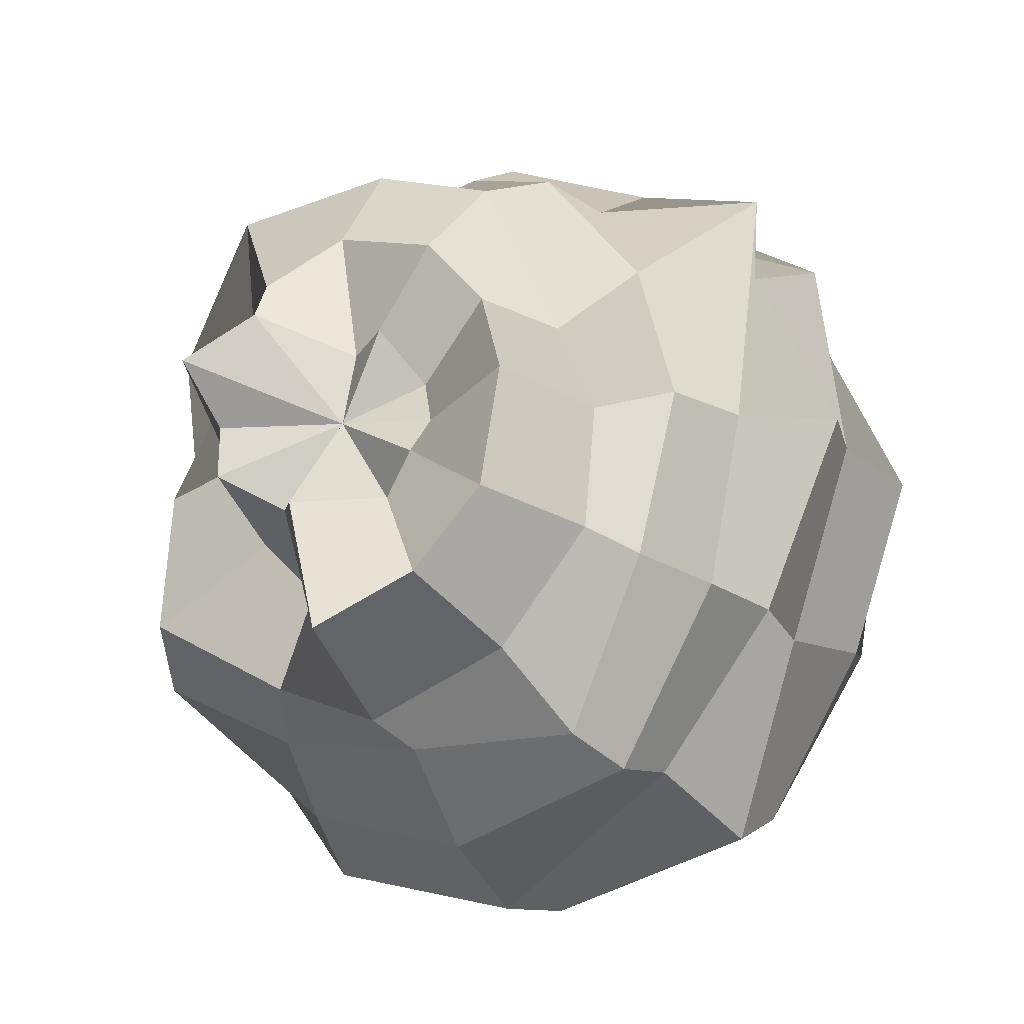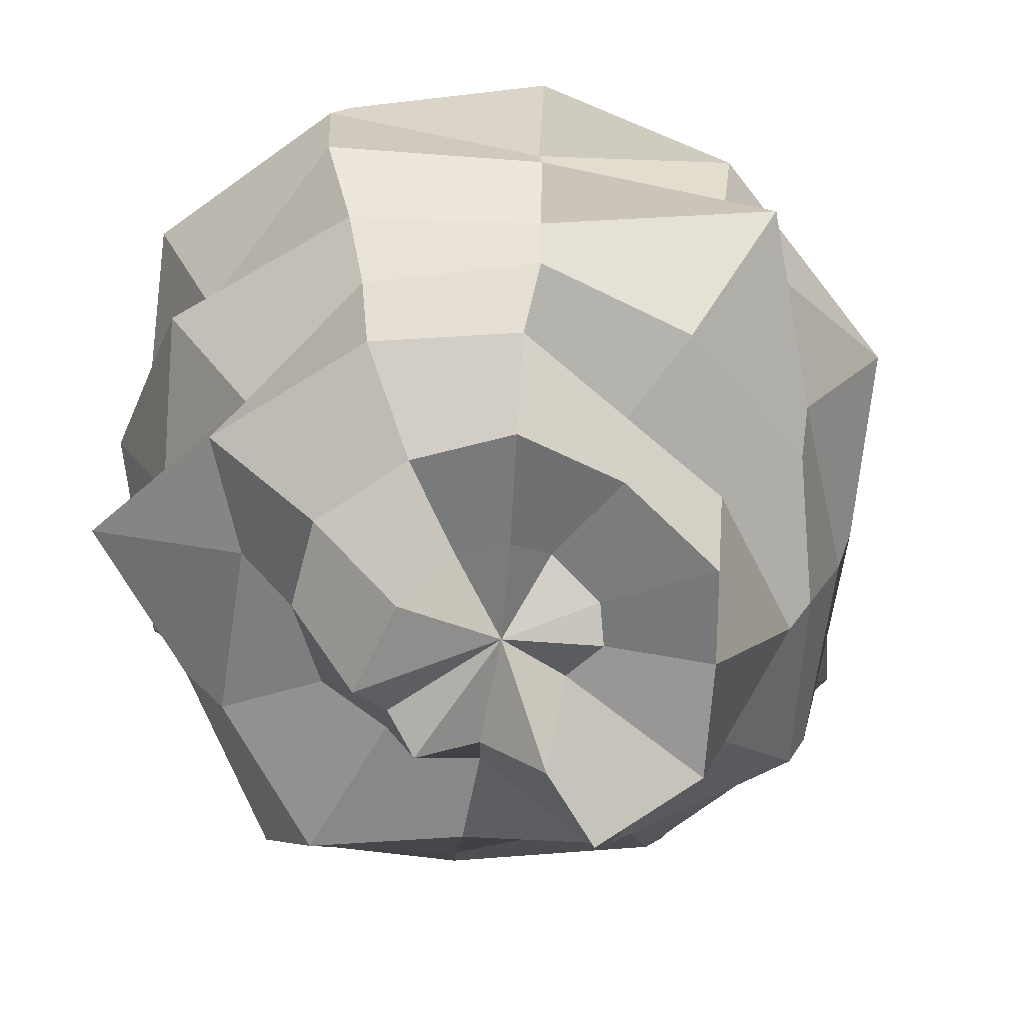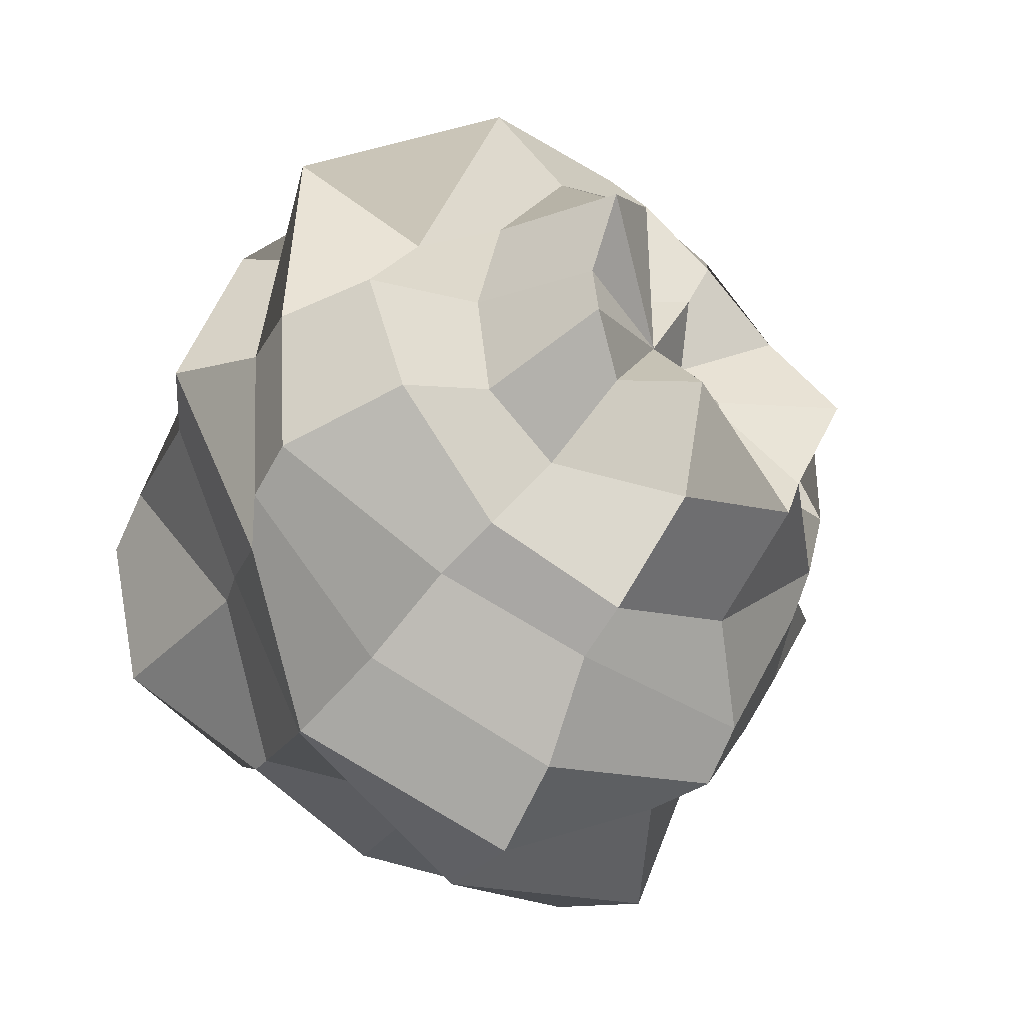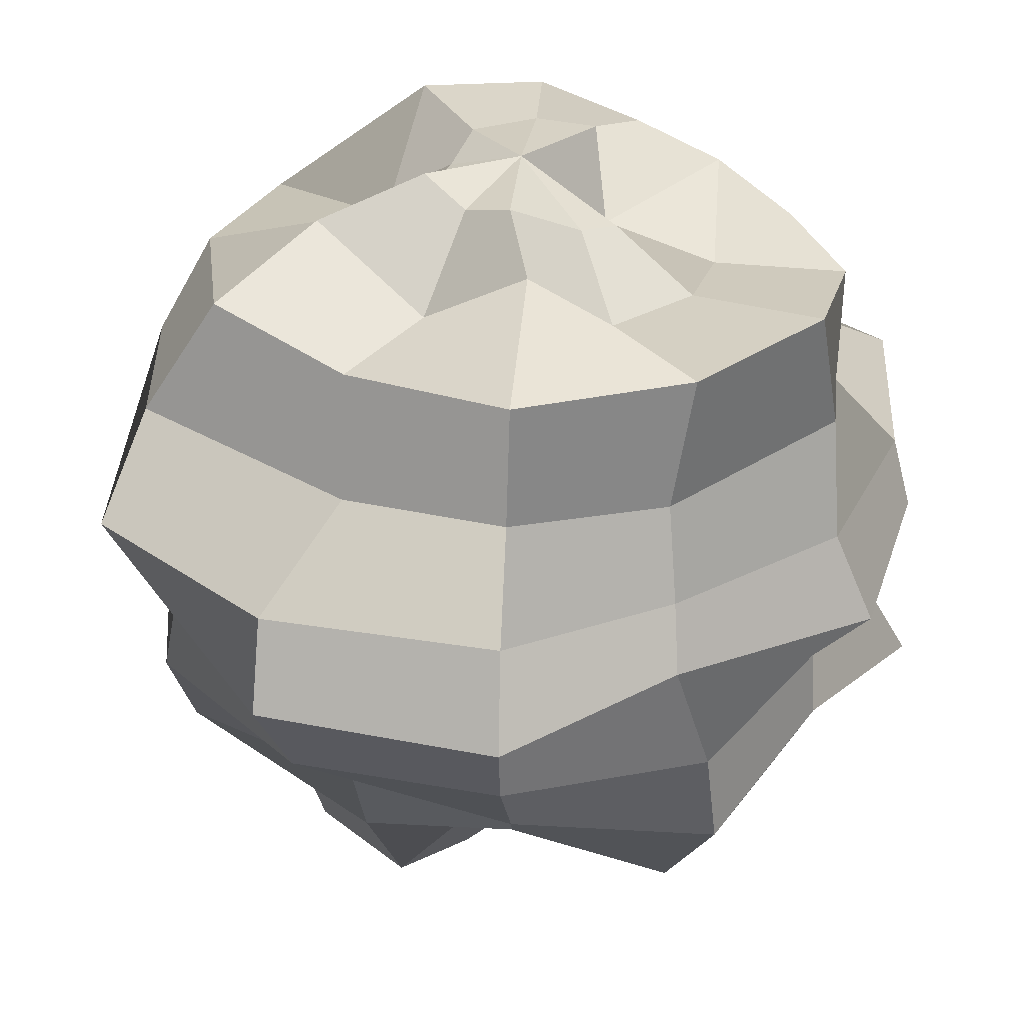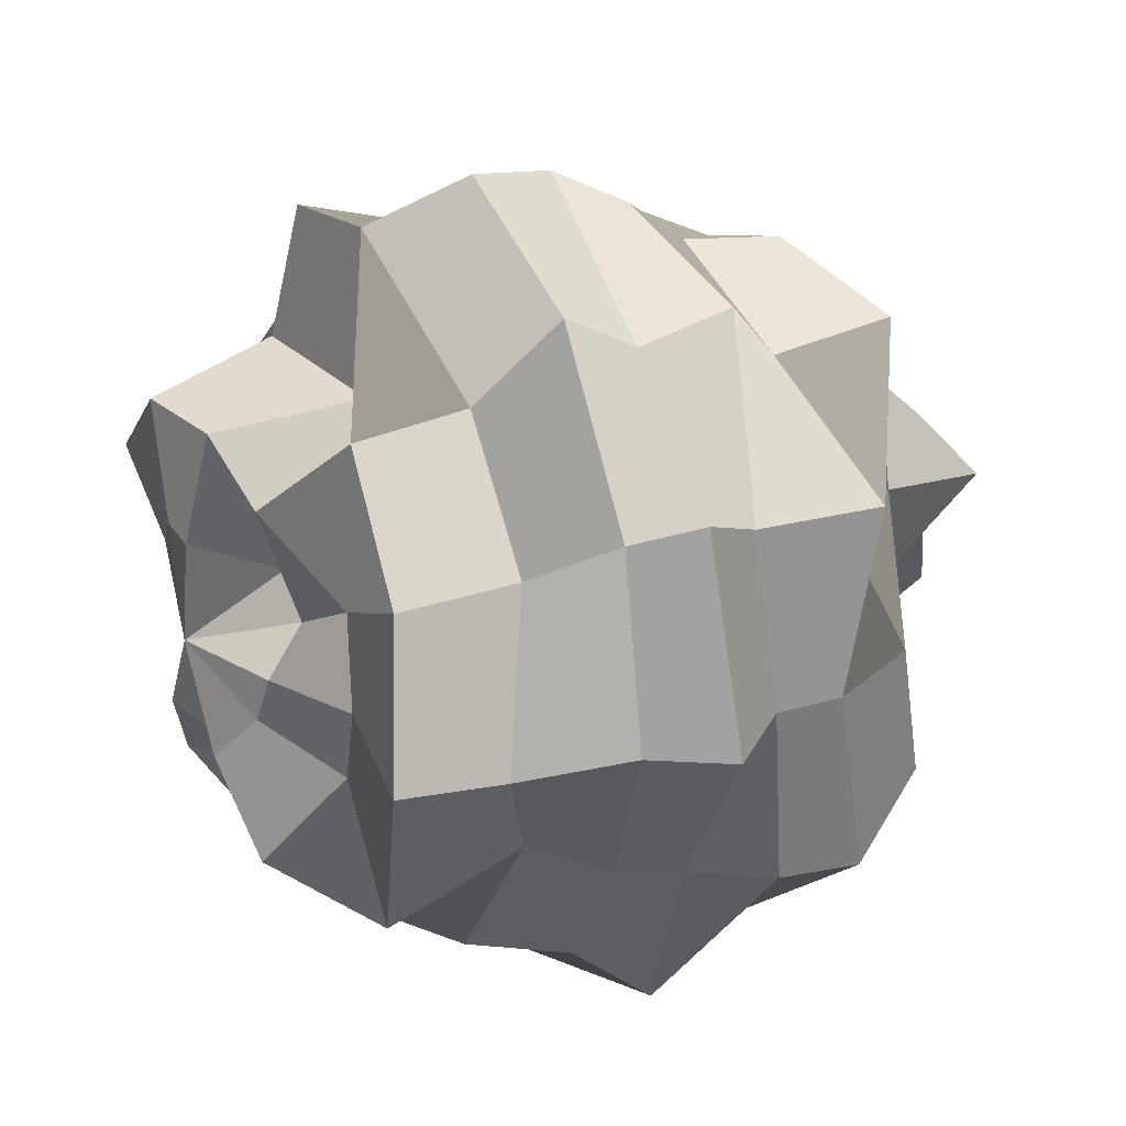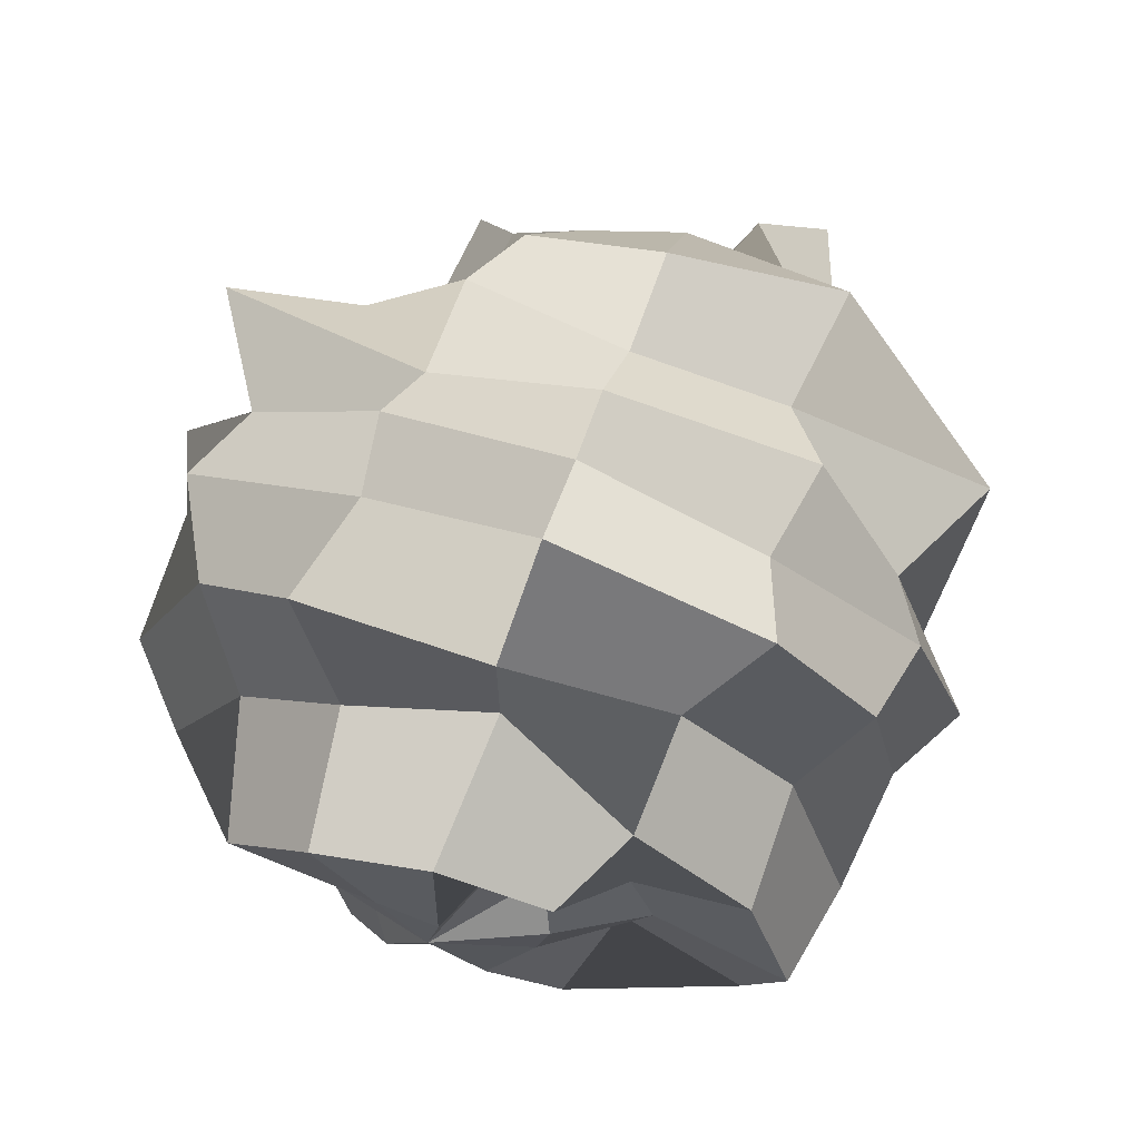
<metadata>
{"format":"obj","ext":"obj","renderer":"f3d","projection":"perspective","resolution":1024,"background":"white","views":[{"elev":-19.6,"azim":36.2,"up":"+Z"},{"elev":-63.0,"azim":23.0,"up":"+Y"},{"elev":-39.8,"azim":-31.7,"up":"+Z"},{"elev":30.8,"azim":-146.2,"up":"+Y"},{"elev":30.6,"azim":-114.0,"up":"+Z"},{"elev":74.7,"azim":-159.5,"up":"+Z"}]}
</metadata>
<code>
o Sphere
v 0.006165 -0.333 -0.1079
v 0.006861 -0.2963 -0.2194
v 0.124 -0.2976 -0.1877
v 0.03766 -0.23 -0.08017
v 0.002148 0.3611 -0.107
v 0.007732 0.3762 -0.009923
v 0.05153 0.3805 -0.09853
v 0.000317 -0.1366 -0.3001
v 0.002598 -0.06996 -0.3829
v 0.1899 -0.06199 -0.3315
v 0.1768 -0.1256 -0.3093
v 0.001955 0.1023 -0.4185
v 0.005506 0.1563 -0.2933
v 0.1911 0.207 -0.3308
v 0.217 0.1007 -0.3728
v 0.006133 -0.26 -0.007391
v 0.002809 0.2824 -0.1712
v 0.1037 0.356 -0.1882
v -0.00184 -0.1967 -0.2839
v 0.1322 -0.1748 -0.2311
v 0.004017 0.009426 -0.4306
v 0.1809 0.02146 -0.3173
v -0.00056 0.2804 -0.2926
v 0.1551 0.2956 -0.2726
v 0.2871 0.09447 -0.1865
v 0.3036 0.01871 -0.1772
v 0.16 0.3098 -0.1028
v 0.2583 0.285 -0.1527
v 0.2352 -0.1873 -0.1376
v 0.1705 -0.2603 -0.1048
v 0.2864 -0.05484 -0.1673
v 0.3014 0.193 -0.1791
v 0.08563 -0.256 -0.0511
v 0.08395 0.3383 -0.05354
v 0.2556 -0.1292 -0.1518
v 0.3163 -0.04651 -0.002526
v 0.3013 -0.1352 -0.004545
v 0.3547 0.2102 -0.005721
v 0.3599 0.08448 -0.005481
v 0.09622 -0.239 -0.01802
v 0.09111 0.3449 -0.001293
v 0.1654 0.2767 -0.005313
v 0.2218 -0.1505 -0.006708
v 0.3914 0.01015 -0.006475
v 0.2901 0.2782 -0.006945
v 0.2098 -0.2839 -0.006334
v 0.3013 0.01863 0.1672
v 0.3584 -0.07036 0.1995
v 0.2234 0.2491 0.1239
v 0.2875 0.1756 0.1588
v 0.1613 -0.2466 0.08628
v 0.07093 -0.2156 0.03159
v 0.09668 0.3629 0.04262
v 0.2514 -0.1172 0.1373
v 0.3259 0.09757 0.1972
v 0.1901 0.368 0.09611
v 0.1704 -0.1362 0.09277
v 0.1561 -0.1298 0.2576
v 0.1275 -0.1959 0.2291
v 0.1647 0.08532 0.2778
v 0.1743 0.01568 0.294
v 0.1096 0.362 0.18
v 0.126 0.2417 0.2103
v 0.09321 -0.2418 0.1629
v 0.1574 -0.03978 0.2594
v 0.1832 0.1927 0.3067
v 0.0506 -0.2618 0.07762
v 0.05321 0.3698 0.08423
v -0.005843 0.3718 0.0945
v 0.004327 -0.05198 0.3367
v 0.000156 -0.1055 0.293
v 0.000982 0.1972 0.3581
v 0.000274 0.09614 0.3892
v -0.004749 -0.229 0.0757
v 0.005827 0.3422 0.1905
v 0.002655 -0.2047 0.2771
v -0.000734 0.02418 0.3811
v 0.001006 0.199 0.1971
v 0.00308 -0.2636 0.1857
v -0.1526 -0.2322 0.259
v -0.09658 -0.2608 0.1633
v -0.1673 0.0185 0.2854
v -0.1824 -0.06177 0.3137
v -0.1404 0.2637 0.2354
v -0.1432 0.1592 0.2474
v -0.04667 -0.3317 0.09411
v -0.0359 0.2928 0.06678
v -0.1389 -0.1259 0.2367
v -0.1978 0.09908 0.3413
v -0.09768 0.335 0.166
v -0.07056 0.2915 0.03173
v -0.1454 0.2754 0.07985
v -0.3212 -0.1362 0.1785
v -0.1992 -0.1566 0.1131
v -0.2945 0.08836 0.179
v -0.3092 0.01961 0.189
v -0.251 0.2719 0.1367
v -0.1552 -0.2403 0.08597
v -0.2727 -0.04238 0.1526
v -0.2483 0.159 0.1375
v -0.1055 -0.3663 0.04987
v -0.1689 -0.2219 -0.003772
v -0.1003 -0.3153 -0.004687
v -0.09145 0.3312 -0.005611
v -0.3143 -0.04677 -0.00594
v -0.3184 -0.1081 -0.004421
v -0.3201 0.2015 -0.004594
v -0.3308 0.08757 -0.0064
v -0.1718 0.2837 -0.004712
v -0.2722 -0.1969 -0.005669
v -0.3702 0.01418 -0.006611
v -0.3031 0.2969 -0.004851
v -0.1417 0.281 -0.09029
v -0.2681 0.2942 -0.1612
v -0.2509 -0.2309 -0.1559
v -0.1417 -0.1987 -0.08354
v -0.2727 0.01637 -0.184
v -0.309 -0.06023 -0.1882
v -0.2342 0.1529 -0.1402
v -0.09742 -0.3195 -0.05609
v -0.08211 0.341 -0.04963
v -0.3195 -0.1353 -0.189
v -0.2606 0.07895 -0.1713
v -0.04933 -0.276 -0.08806
v -0.04296 0.3714 -0.1036
v -0.1114 0.3539 -0.1797
v -0.1558 -0.1412 -0.2709
v -0.1294 -0.1844 -0.2303
v -0.1787 0.08268 -0.3211
v -0.2102 0.01521 -0.3708
v -0.1361 0.2653 -0.243
v -0.07491 -0.2013 -0.1465
v -0.1823 -0.06405 -0.3269
v -0.1635 0.1832 -0.2894
f 1 2 3 4
f 5 6 7
f 8 9 10 11
f 12 13 14 15
f 16 1 4
f 17 5 7 18
f 19 8 11 20
f 21 12 15 22
f 23 17 18 24
f 2 19 20 3
f 9 21 22 10
f 13 23 24 14
f 22 15 25 26
f 24 18 27 28
f 3 20 29 30
f 10 22 26 31
f 14 24 28 32
f 4 3 30 33
f 7 6 34
f 11 10 31 35
f 15 14 32 25
f 16 4 33
f 18 7 34 27
f 20 11 35 29
f 35 31 36 37
f 25 32 38 39
f 16 33 40
f 27 34 41 42
f 29 35 37 43
f 26 25 39 44
f 28 27 42 45
f 30 29 43 46
f 31 26 44 36
f 32 28 45 38
f 33 30 46 40
f 34 6 41
f 36 44 47 48
f 38 45 49 50
f 40 46 51 52
f 41 6 53
f 37 36 48 54
f 39 38 50 55
f 16 40 52
f 42 41 53 56
f 43 37 54 57
f 44 39 55 47
f 45 42 56 49
f 46 43 57 51
f 57 54 58 59
f 47 55 60 61
f 49 56 62 63
f 51 57 59 64
f 48 47 61 65
f 50 49 63 66
f 52 51 64 67
f 53 6 68
f 54 48 65 58
f 55 50 66 60
f 16 52 67
f 56 53 68 62
f 68 6 69
f 58 65 70 71
f 60 66 72 73
f 16 67 74
f 62 68 69 75
f 59 58 71 76
f 61 60 73 77
f 63 62 75 78
f 64 59 76 79
f 65 61 77 70
f 66 63 78 72
f 67 64 79 74
f 79 76 80 81
f 70 77 82 83
f 72 78 84 85
f 74 79 81 86
f 69 6 87
f 71 70 83 88
f 73 72 85 89
f 16 74 86
f 75 69 87 90
f 76 71 88 80
f 77 73 89 82
f 78 75 90 84
f 90 87 91 92
f 80 88 93 94
f 82 89 95 96
f 84 90 92 97
f 81 80 94 98
f 83 82 96 99
f 85 84 97 100
f 86 81 98 101
f 87 6 91
f 88 83 99 93
f 89 85 100 95
f 16 86 101
f 101 98 102 103
f 91 6 104
f 93 99 105 106
f 95 100 107 108
f 16 101 103
f 92 91 104 109
f 94 93 106 110
f 96 95 108 111
f 97 92 109 112
f 98 94 110 102
f 99 96 111 105
f 100 97 112 107
f 112 109 113 114
f 102 110 115 116
f 105 111 117 118
f 107 112 114 119
f 103 102 116 120
f 104 6 121
f 106 105 118 122
f 108 107 119 123
f 16 103 120
f 109 104 121 113
f 110 106 122 115
f 111 108 123 117
f 16 120 124
f 113 121 125 126
f 115 122 127 128
f 117 123 129 130
f 114 113 126 131
f 116 115 128 132
f 118 117 130 133
f 119 114 131 134
f 120 116 132 124
f 121 6 125
f 122 118 133 127
f 123 119 134 129
f 134 131 23 13
f 124 132 2 1
f 125 6 5
f 127 133 9 8
f 129 134 13 12
f 16 124 1
f 126 125 5 17
f 128 127 8 19
f 130 129 12 21
f 131 126 17 23
f 132 128 19 2
f 133 130 21 9

</code>
